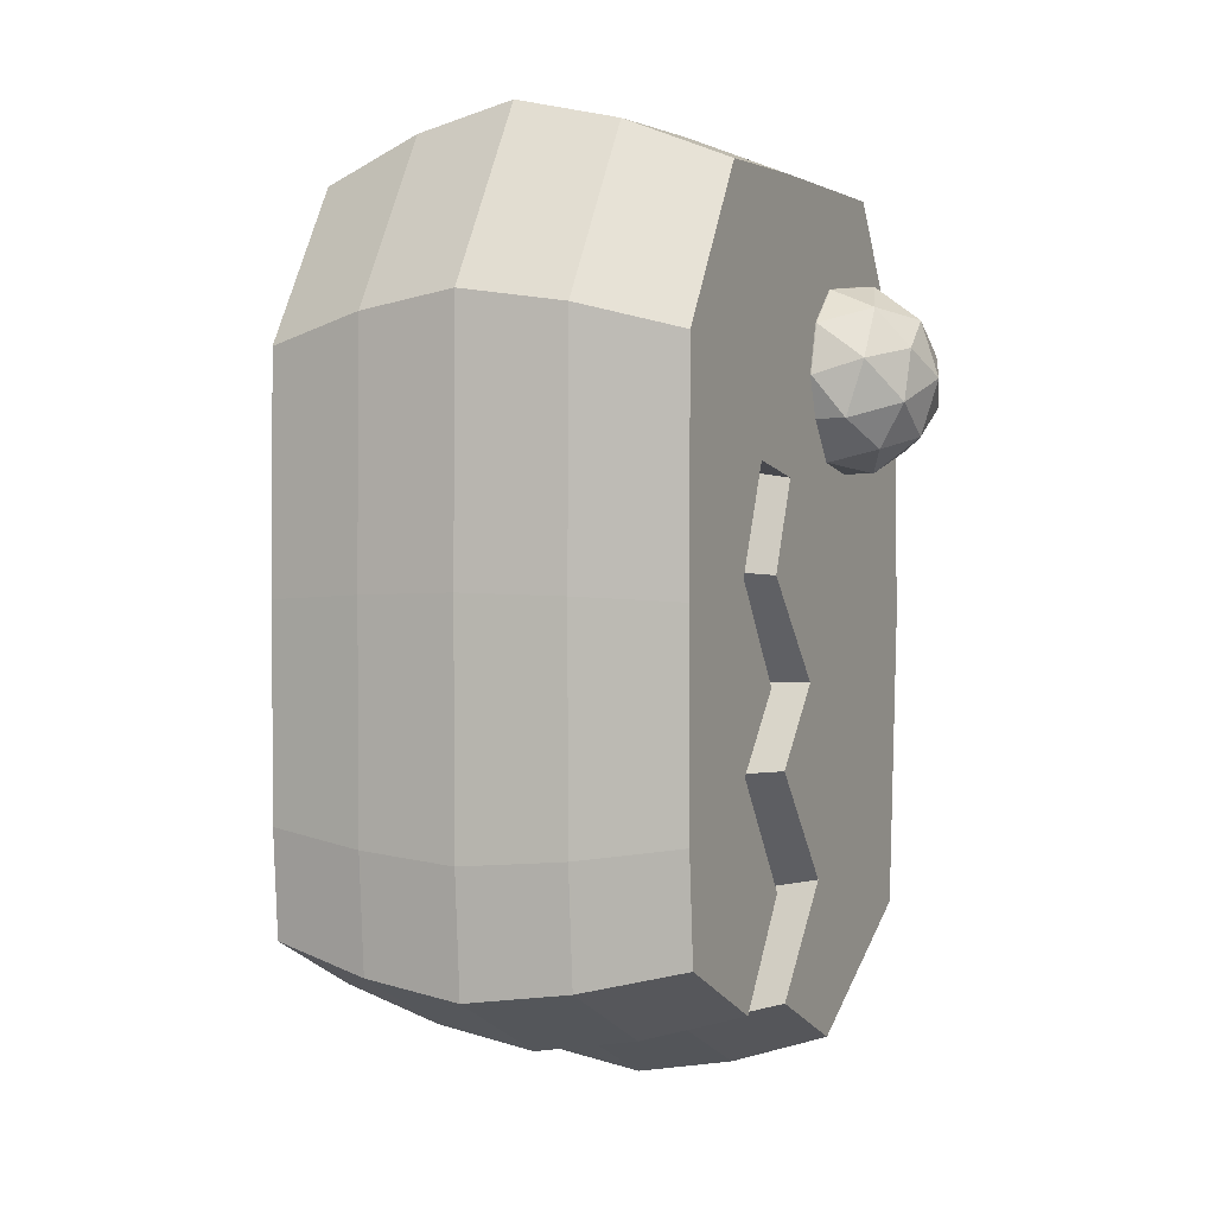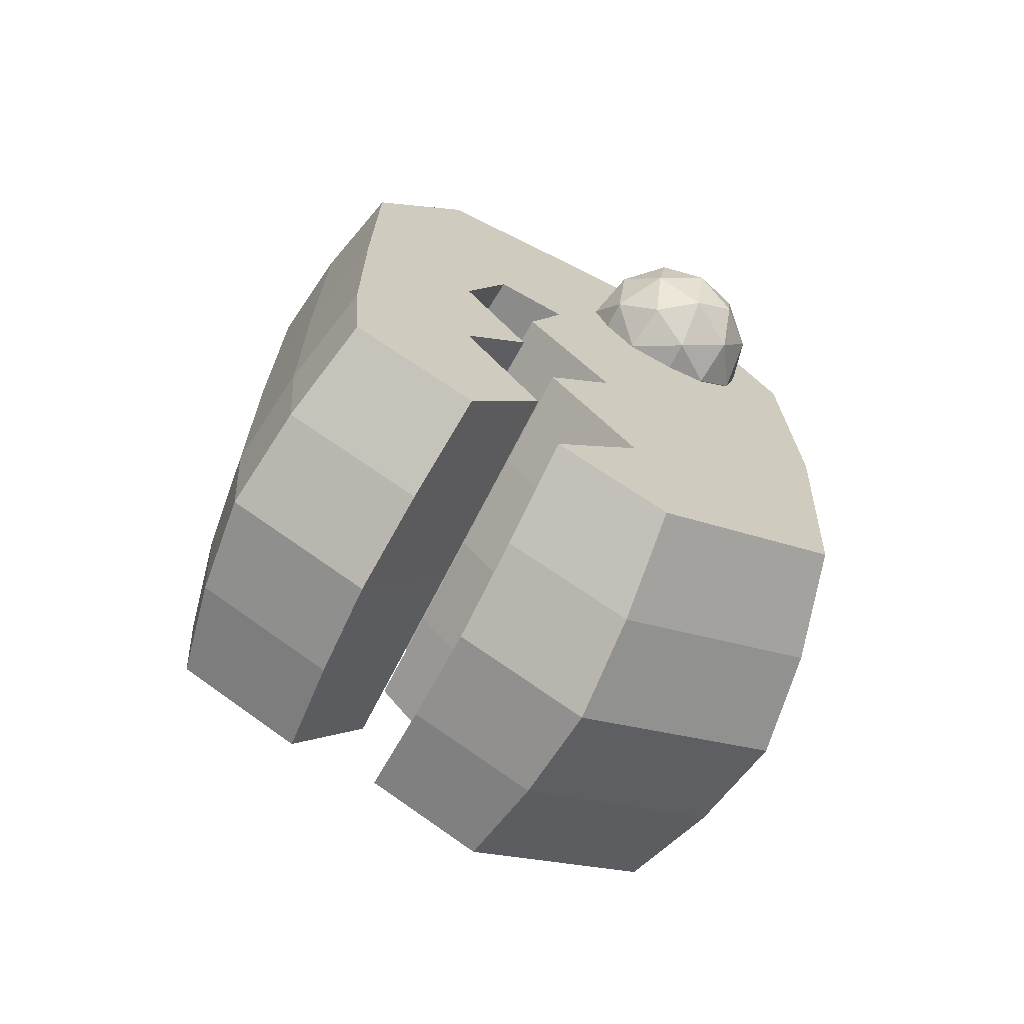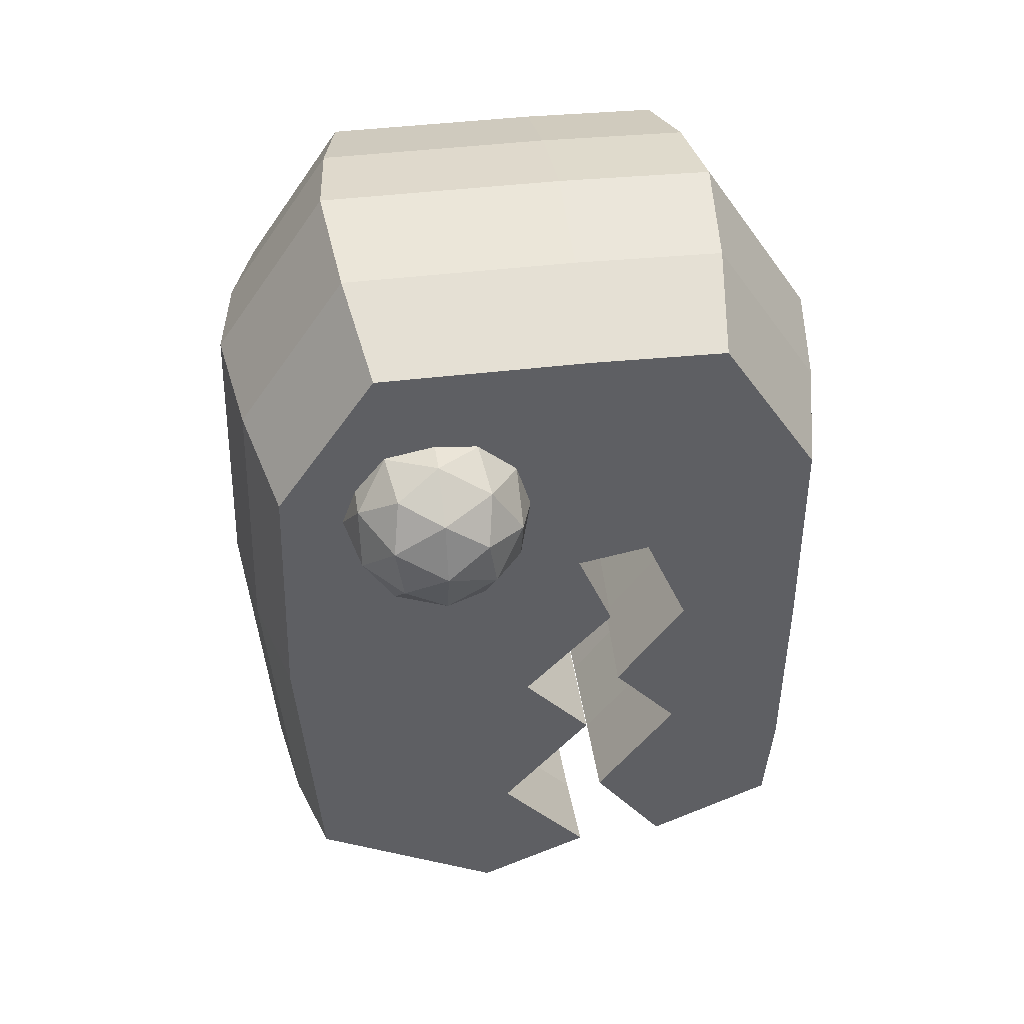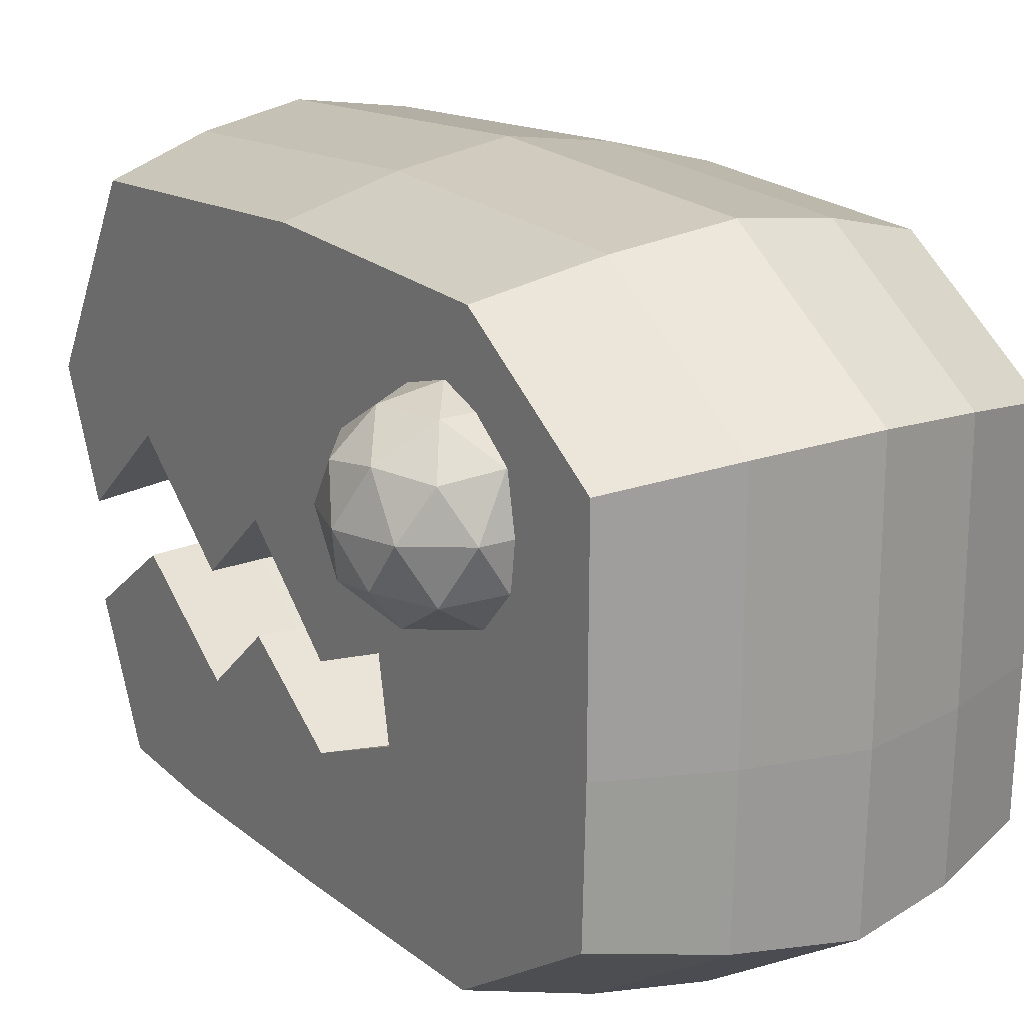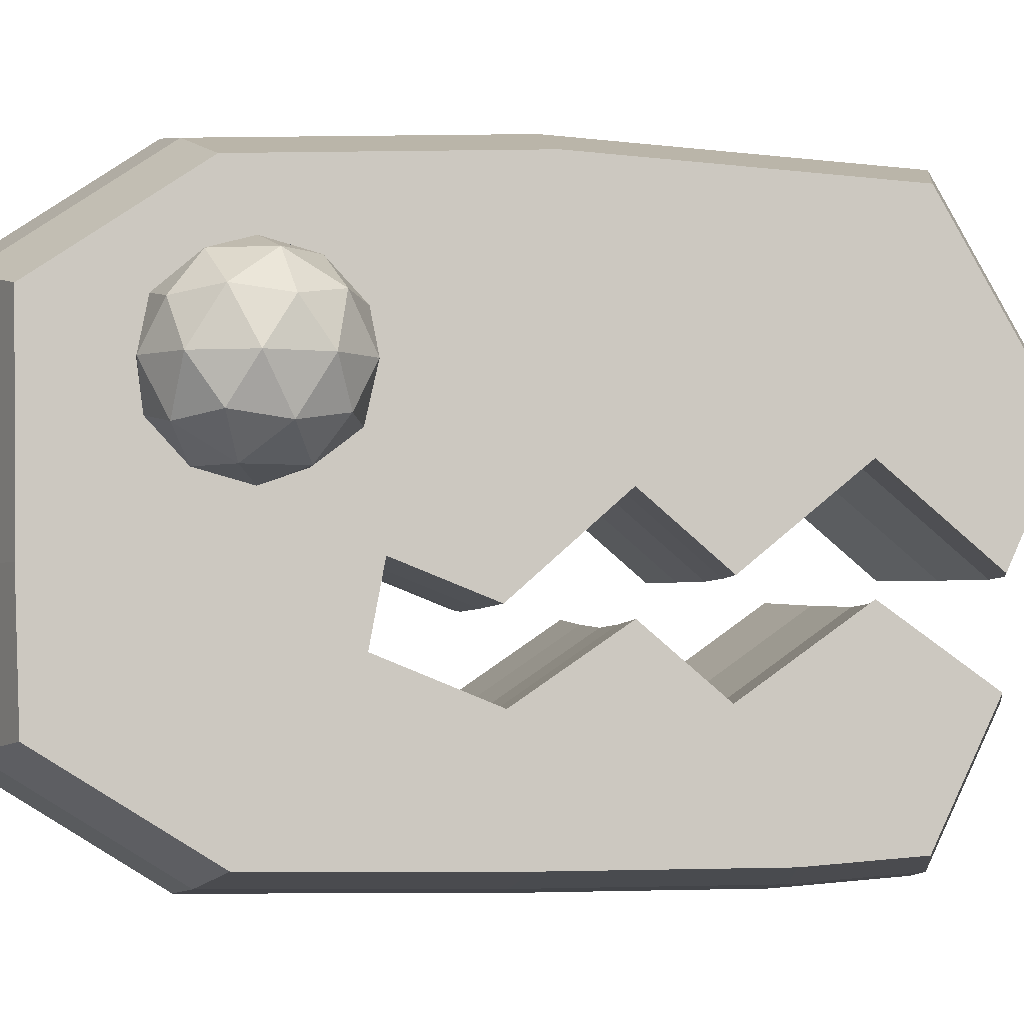
<metadata>
{"format":"obj","ext":"obj","renderer":"f3d","projection":"perspective","resolution":1024,"background":"white","views":[{"elev":1.1,"azim":24.7,"up":"+Z"},{"elev":-69.3,"azim":63.1,"up":"+Z"},{"elev":45.3,"azim":-98.3,"up":"+Z"},{"elev":18.8,"azim":-33.7,"up":"+Y"},{"elev":-2.2,"azim":82.8,"up":"+Y"}]}
</metadata>
<code>
o 平面
v -0.8996 0.4616 0.05058
v -0.8996 0.4919 -2.322
v -0.8996 2.403 0.7647
v -0.8996 1.954 -2.814
v -0.8996 0.4564 -1.861
v -0.8996 2.88 -1.049
v -0.8996 2.845 0.09912
v -0.8996 0.4513 -0.954
v -0.8996 2.788 -2.342
v -0.8996 1.482 0.7582
v -0.8996 1.452 -2.593
v -0.8996 1.347 -0.8589
v -0.8996 1.506 -0.4647
v -0.8996 1.444 -1.651
v -0.8996 0.8929 0.739
v -0.8996 1.044 -2.577
v -0.8996 1.844 -2.136
v -0.8996 2.321 -1.049
v -0.8996 2.321 -0.1423
v -0.8996 2.321 -1.956
v -0.8996 1.744 -1.306
v -0.8996 0.9942 -0.8694
v -0.8996 1.185 -0.4047
v -0.8996 1.009 -1.641
v -0.8996 2.137 -2.385
v -0.8996 1.296 -1.308
v -0.8996 2.834 -1.695
v -0.8996 1.363 -2.134
v -0.8996 2.321 -1.503
v 0.8995 0.4616 0.05058
v 0.8995 0.4919 -2.322
v 0.8995 2.403 0.7647
v 0.8995 1.954 -2.814
v 0.8995 0.4564 -1.861
v 0.8995 2.88 -1.049
v 0.8995 2.845 0.09912
v 0.8995 0.4513 -0.954
v 0.8995 2.788 -2.342
v 0.8995 1.482 0.7582
v 0.8995 1.452 -2.593
v 0.8995 1.347 -0.8589
v 0.8995 1.506 -0.4647
v 0.8995 1.444 -1.651
v 0.8995 0.8929 0.739
v 0.8995 1.044 -2.577
v 0.8995 1.844 -2.136
v 0.8995 2.321 -1.049
v 0.8995 2.321 -0.1423
v 0.8995 2.321 -1.956
v 0.8995 1.744 -1.306
v 0.8995 0.9942 -0.8694
v 0.8995 1.185 -0.4047
v 0.8995 1.009 -1.641
v 0.8995 2.137 -2.385
v 0.8995 1.296 -1.308
v 0.8995 2.834 -1.695
v 0.8995 1.363 -2.134
v 0.8995 2.321 -1.503
v -3.9e-05 0.3056 -1.957
v -3.9e-05 0.2997 -0.9201
v -3.9e-05 1.324 -0.8113
v -3.9e-05 1.506 -0.3605
v -3.9e-05 1.139 -0.2919
v -3.9e-05 0.9206 -0.8233
v -3.9e-05 3.078 -1.029
v -3.9e-05 3.025 -1.768
v -3.9e-05 1.892 -2.271
v -3.9e-05 1.435 -1.717
v -3.9e-05 2.018 -3.047
v -3.9e-05 1.445 -2.795
v -3.9e-05 0.3462 -2.484
v -3.9e-05 1.266 -1.325
v -3.9e-05 0.9377 -1.706
v -3.9e-05 0.8048 1.016
v -3.9e-05 1.479 1.038
v -3.9e-05 3.037 0.2843
v -3.9e-05 0.9772 -2.776
v -3.9e-05 0.3115 0.2287
v -3.9e-05 1.778 -1.323
v -3.9e-05 2.531 1.045
v -3.9e-05 2.972 -2.507
v -3.9e-05 1.342 -2.27
v 0.4499 0.36 -1.923
v 0.4499 1.332 -0.8285
v 0.4499 1.156 -0.3326
v 0.4499 3.006 -1.036
v 0.4499 1.875 -2.222
v 0.4499 1.995 -2.963
v 0.4499 0.3988 -2.426
v 0.4499 0.8366 0.916
v 0.4499 2.967 0.2174
v 0.4499 1.001 -2.704
v 0.4499 0.3657 0.1645
v 0.4499 1.35 -2.221
v 0.4499 0.3544 -0.9323
v 0.4499 1.506 -0.3981
v 0.4499 0.9471 -0.84
v 0.4499 2.956 -1.742
v 0.4499 1.438 -1.693
v 0.4499 1.447 -2.722
v 0.4499 1.277 -1.319
v 0.4499 0.9635 -1.683
v 0.4499 1.48 0.937
v 0.4499 1.765 -1.317
v 0.4499 2.485 0.944
v 0.4499 2.906 -2.447
v -0.4498 0.3544 -0.9323
v -0.4498 1.506 -0.3981
v -0.4498 0.9471 -0.84
v -0.4498 2.956 -1.742
v -0.4498 1.438 -1.693
v -0.4498 1.447 -2.722
v -0.4498 1.277 -1.319
v -0.4498 0.9635 -1.683
v -0.4498 1.48 0.937
v -0.4498 1.765 -1.317
v -0.4498 2.485 0.944
v -0.4498 2.906 -2.447
v -0.4498 0.36 -1.923
v -0.4498 1.332 -0.8285
v -0.4498 1.156 -0.3326
v -0.4498 3.006 -1.036
v -0.4498 1.875 -2.222
v -0.4498 1.995 -2.963
v -0.4498 0.3988 -2.426
v -0.4498 0.8366 0.916
v -0.4498 2.967 0.2174
v -0.4498 1.001 -2.704
v -0.4498 0.3657 0.1645
v -0.4498 1.35 -2.221
v -0.9036 1.737 -0.03284
v -0.6837 1.968 -0.3355
v -0.5478 1.968 0.08278
v -0.9036 1.968 0.3413
v -1.259 1.968 0.08278
v -1.124 1.968 -0.3355
v -0.5478 2.342 -0.1485
v -0.6837 2.342 0.2698
v -1.124 2.342 0.2698
v -1.259 2.342 -0.1485
v -0.9036 2.342 -0.407
v -0.9036 2.574 -0.03284
v -0.6944 1.799 0.03512
v -0.7743 1.799 -0.2108
v -0.5652 1.935 -0.1428
v -0.9036 1.935 -0.3887
v -1.033 1.799 -0.2108
v -0.9036 1.799 0.1871
v -0.6944 1.935 0.255
v -1.113 1.799 0.03512
v -1.113 1.935 0.255
v -1.242 1.935 -0.1428
v -0.7743 2.155 -0.4307
v -1.033 2.155 -0.4307
v -0.4853 2.155 -0.03284
v -0.5652 2.155 -0.2787
v -0.7743 2.155 0.365
v -0.5652 2.155 0.213
v -1.242 2.155 0.213
v -1.033 2.155 0.365
v -1.242 2.155 -0.2787
v -1.322 2.155 -0.03284
v -0.6944 2.375 -0.3207
v -0.5652 2.375 0.07712
v -0.9036 2.375 0.323
v -1.242 2.375 0.07712
v -1.113 2.375 -0.3207
v -0.6944 2.511 -0.1008
v -0.9036 2.511 -0.2528
v -0.7743 2.511 0.1451
v -1.033 2.511 0.1451
v -1.113 2.511 -0.1008
v 0.9036 1.737 -0.03284
v 1.124 1.968 -0.3355
v 1.259 1.968 0.08278
v 0.9036 1.968 0.3413
v 0.5478 1.968 0.08278
v 0.6837 1.968 -0.3355
v 1.259 2.342 -0.1485
v 1.124 2.342 0.2698
v 0.6837 2.342 0.2698
v 0.5478 2.342 -0.1485
v 0.9036 2.342 -0.407
v 0.9036 2.574 -0.03284
v 1.113 1.799 0.03512
v 1.033 1.799 -0.2108
v 1.242 1.935 -0.1428
v 0.9036 1.935 -0.3887
v 0.7743 1.799 -0.2108
v 0.9036 1.799 0.1871
v 1.113 1.935 0.255
v 0.6944 1.799 0.03512
v 0.6944 1.935 0.255
v 0.5652 1.935 -0.1428
v 1.033 2.155 -0.4307
v 0.7743 2.155 -0.4307
v 1.322 2.155 -0.03284
v 1.242 2.155 -0.2787
v 1.033 2.155 0.365
v 1.242 2.155 0.213
v 0.5652 2.155 0.213
v 0.7743 2.155 0.365
v 0.5652 2.155 -0.2787
v 0.4853 2.155 -0.03284
v 1.113 2.375 -0.3207
v 1.242 2.375 0.07712
v 0.9036 2.375 0.323
v 0.5652 2.375 0.07712
v 0.6944 2.375 -0.3207
v 1.113 2.511 -0.1008
v 0.9036 2.511 -0.2528
v 1.033 2.511 0.1451
v 0.7743 2.511 0.1451
v 0.6944 2.511 -0.1008
f 9 25 20
f 19 6 18
f 3 7 19
f 27 20 29
f 2 28 16
f 10 13 23
f 5 22 26
f 1 15 8
f 20 17 14
f 21 20 14
f 10 19 13
f 13 18 12
f 17 4 11
f 8 22 5
f 15 23 8
f 5 24 2
f 18 21 12
f 6 29 18
f 54 38 49
f 48 35 36
f 32 48 36
f 49 56 58
f 31 57 53
f 39 52 42
f 34 55 51
f 30 37 44
f 46 49 43
f 50 49 58
f 39 48 32
f 42 47 48
f 46 33 54
f 37 51 52
f 44 52 39
f 34 53 55
f 50 47 41
f 58 35 47
f 95 34 37
f 84 42 96
f 97 52 51
f 86 56 98
f 99 46 43
f 100 33 40
f 83 31 34
f 101 51 55
f 101 53 102
f 103 44 39
f 86 36 35
f 92 31 89
f 93 44 90
f 96 52 85
f 95 30 93
f 104 43 50
f 103 32 105
f 87 40 46
f 98 38 106
f 104 41 84
f 94 45 92
f 91 32 36
f 102 57 94
f 88 38 33
f 118 69 124
f 130 73 82
f 117 76 127
f 128 82 77
f 120 79 61
f 118 66 81
f 112 67 123
f 117 75 80
f 111 79 116
f 129 60 78
f 121 62 63
f 126 78 74
f 125 77 71
f 127 65 122
f 126 75 115
f 114 72 73
f 109 72 113
f 125 59 119
f 124 70 112
f 123 68 111
f 110 65 66
f 121 64 109
f 108 61 62
f 119 60 107
f 69 106 88
f 73 94 82
f 76 105 91
f 82 92 77
f 79 84 61
f 66 106 81
f 67 100 87
f 75 105 80
f 79 99 104
f 60 93 78
f 62 85 63
f 78 90 74
f 77 89 71
f 65 91 86
f 75 90 103
f 72 102 73
f 72 97 101
f 59 89 83
f 70 88 100
f 68 87 99
f 65 98 66
f 64 85 97
f 61 96 62
f 60 83 95
f 5 107 8
f 13 120 108
f 23 109 22
f 27 122 110
f 17 111 14
f 4 112 11
f 2 119 5
f 22 113 26
f 24 113 114
f 15 115 10
f 7 122 6
f 2 128 125
f 15 129 126
f 23 108 121
f 1 107 129
f 14 116 21
f 3 115 117
f 11 123 17
f 9 110 118
f 12 116 120
f 16 130 128
f 3 127 7
f 28 114 130
f 9 124 4
f 131 144 143
f 132 144 146
f 131 143 148
f 131 148 150
f 131 150 147
f 132 146 153
f 133 145 155
f 134 149 157
f 135 151 159
f 136 152 161
f 132 153 156
f 133 155 158
f 134 157 160
f 135 159 162
f 136 161 154
f 137 163 168
f 138 164 170
f 139 165 171
f 140 166 172
f 141 167 169
f 169 172 142
f 169 167 172
f 167 140 172
f 172 171 142
f 172 166 171
f 166 139 171
f 171 170 142
f 171 165 170
f 165 138 170
f 170 168 142
f 170 164 168
f 164 137 168
f 168 169 142
f 168 163 169
f 163 141 169
f 154 167 141
f 154 161 167
f 161 140 167
f 162 166 140
f 162 159 166
f 159 139 166
f 160 165 139
f 160 157 165
f 157 138 165
f 158 164 138
f 158 155 164
f 155 137 164
f 156 163 137
f 156 153 163
f 153 141 163
f 161 162 140
f 161 152 162
f 152 135 162
f 159 160 139
f 159 151 160
f 151 134 160
f 157 158 138
f 157 149 158
f 149 133 158
f 155 156 137
f 155 145 156
f 145 132 156
f 153 154 141
f 153 146 154
f 146 136 154
f 147 152 136
f 147 150 152
f 150 135 152
f 150 151 135
f 150 148 151
f 148 134 151
f 148 149 134
f 148 143 149
f 143 133 149
f 146 147 136
f 146 144 147
f 144 131 147
f 143 145 133
f 143 144 145
f 144 132 145
f 173 186 185
f 174 186 188
f 173 185 190
f 173 190 192
f 173 192 189
f 174 188 195
f 175 187 197
f 176 191 199
f 177 193 201
f 178 194 203
f 174 195 198
f 175 197 200
f 176 199 202
f 177 201 204
f 178 203 196
f 179 205 210
f 180 206 212
f 181 207 213
f 182 208 214
f 183 209 211
f 211 214 184
f 211 209 214
f 209 182 214
f 214 213 184
f 214 208 213
f 208 181 213
f 213 212 184
f 213 207 212
f 207 180 212
f 212 210 184
f 212 206 210
f 206 179 210
f 210 211 184
f 210 205 211
f 205 183 211
f 196 209 183
f 196 203 209
f 203 182 209
f 204 208 182
f 204 201 208
f 201 181 208
f 202 207 181
f 202 199 207
f 199 180 207
f 200 206 180
f 200 197 206
f 197 179 206
f 198 205 179
f 198 195 205
f 195 183 205
f 203 204 182
f 203 194 204
f 194 177 204
f 201 202 181
f 201 193 202
f 193 176 202
f 199 200 180
f 199 191 200
f 191 175 200
f 197 198 179
f 197 187 198
f 187 174 198
f 195 196 183
f 195 188 196
f 188 178 196
f 189 194 178
f 189 192 194
f 192 177 194
f 192 193 177
f 192 190 193
f 190 176 193
f 190 191 176
f 190 185 191
f 185 175 191
f 188 189 178
f 188 186 189
f 186 173 189
f 185 187 175
f 185 186 187
f 186 174 187
f 9 4 25
f 19 7 6
f 27 9 20
f 2 24 28
f 20 25 17
f 21 29 20
f 10 3 19
f 13 19 18
f 17 25 4
f 8 23 22
f 15 10 23
f 5 26 24
f 18 29 21
f 6 27 29
f 54 33 38
f 48 47 35
f 49 38 56
f 31 45 57
f 46 54 49
f 50 43 49
f 39 42 48
f 42 41 47
f 46 40 33
f 37 34 51
f 44 37 52
f 34 31 53
f 50 58 47
f 58 56 35
f 95 83 34
f 84 41 42
f 97 85 52
f 86 35 56
f 99 87 46
f 100 88 33
f 83 89 31
f 101 97 51
f 101 55 53
f 103 90 44
f 86 91 36
f 92 45 31
f 93 30 44
f 96 42 52
f 95 37 30
f 104 99 43
f 103 39 32
f 87 100 40
f 98 56 38
f 104 50 41
f 94 57 45
f 91 105 32
f 102 53 57
f 88 106 38
f 118 81 69
f 130 114 73
f 117 80 76
f 128 130 82
f 120 116 79
f 118 110 66
f 112 70 67
f 117 115 75
f 111 68 79
f 129 107 60
f 121 108 62
f 126 129 78
f 125 128 77
f 127 76 65
f 126 74 75
f 114 113 72
f 109 64 72
f 125 71 59
f 124 69 70
f 123 67 68
f 110 122 65
f 121 63 64
f 108 120 61
f 119 59 60
f 69 81 106
f 73 102 94
f 76 80 105
f 82 94 92
f 79 104 84
f 66 98 106
f 67 70 100
f 75 103 105
f 79 68 99
f 60 95 93
f 62 96 85
f 78 93 90
f 77 92 89
f 65 76 91
f 75 74 90
f 72 101 102
f 72 64 97
f 59 71 89
f 70 69 88
f 68 67 87
f 65 86 98
f 64 63 85
f 61 84 96
f 60 59 83
f 5 119 107
f 13 12 120
f 23 121 109
f 27 6 122
f 17 123 111
f 4 124 112
f 2 125 119
f 22 109 113
f 24 26 113
f 15 126 115
f 7 127 122
f 2 16 128
f 15 1 129
f 23 13 108
f 1 8 107
f 14 111 116
f 3 10 115
f 11 112 123
f 9 27 110
f 12 21 116
f 16 28 130
f 3 117 127
f 28 24 114
f 9 118 124

</code>
